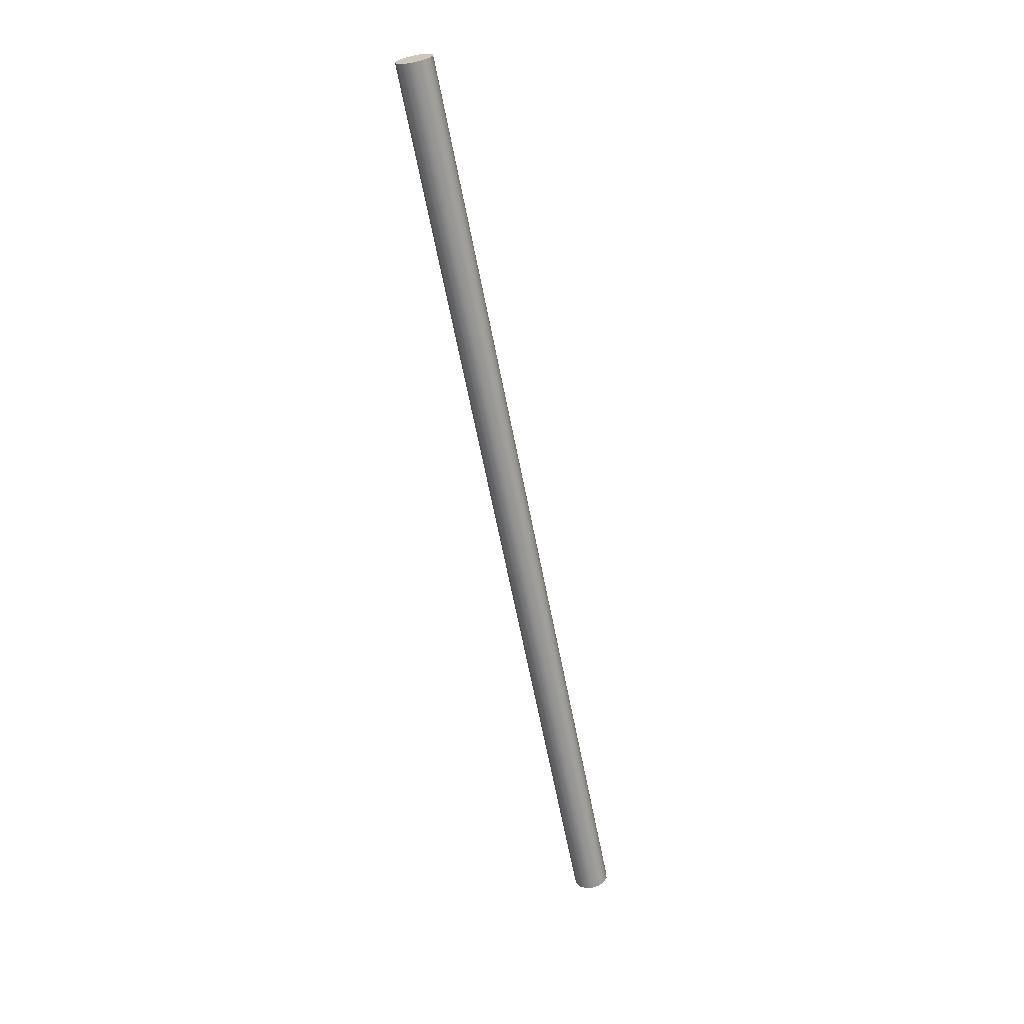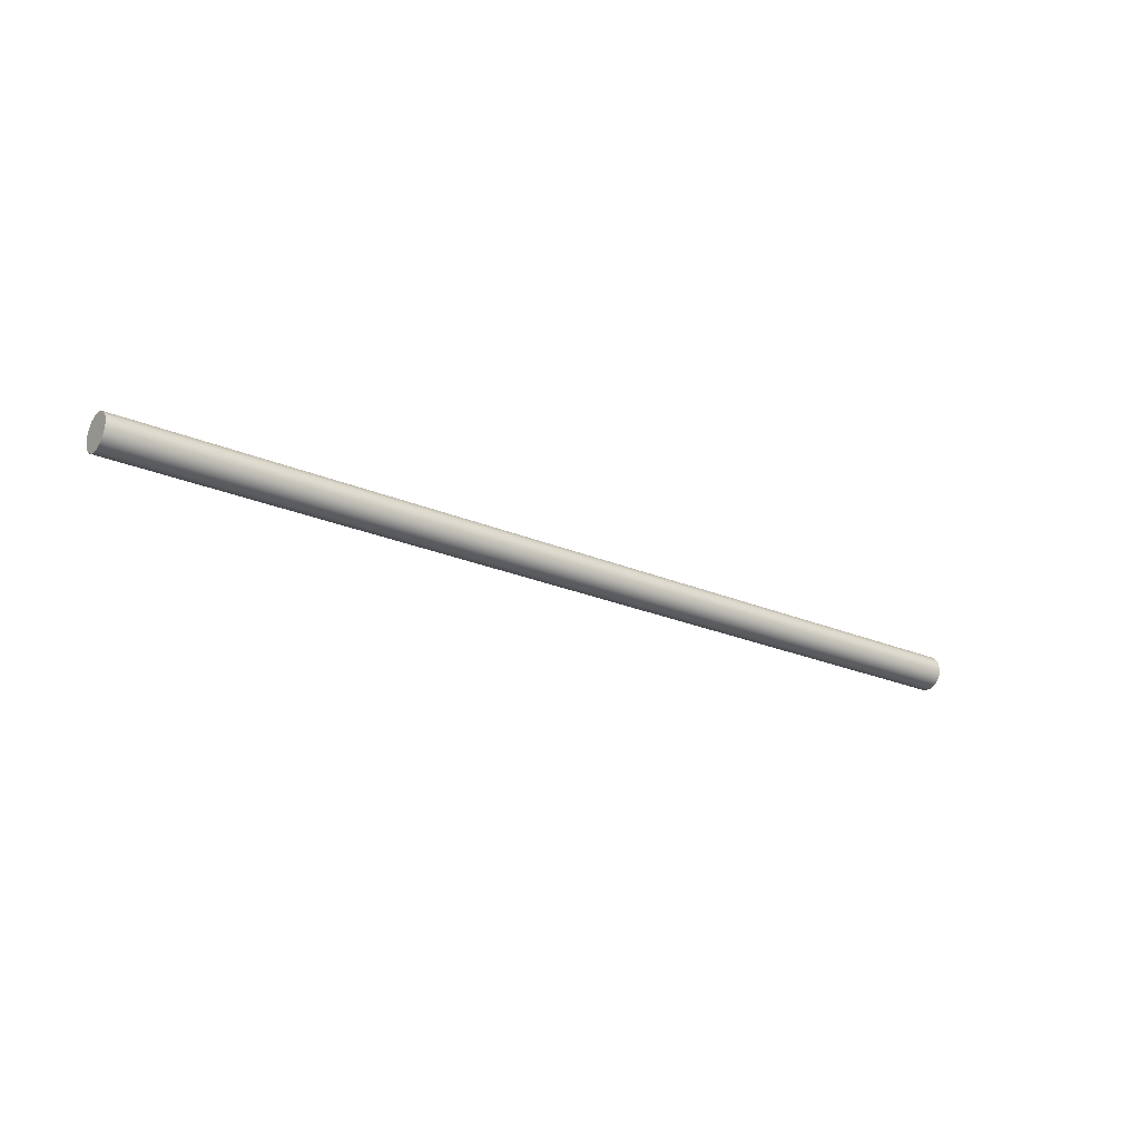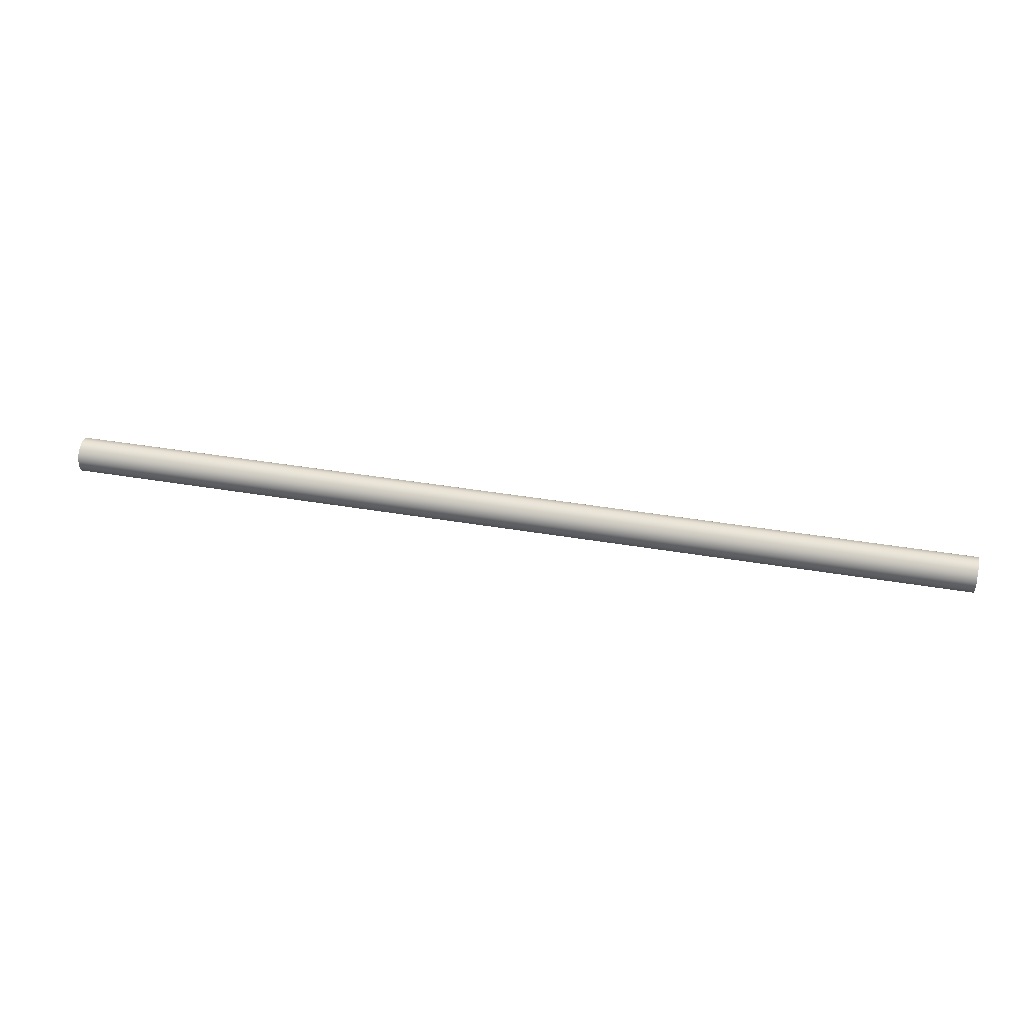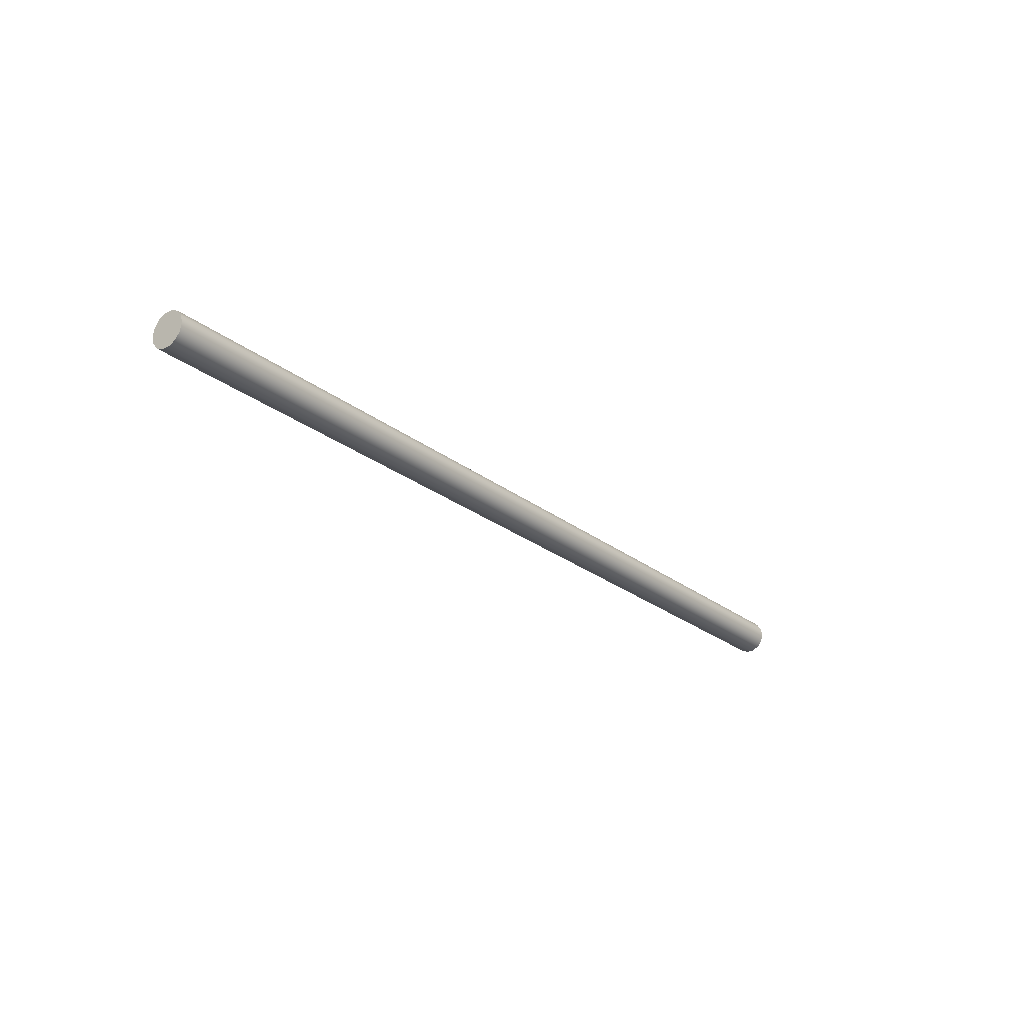
<metadata>
{"format":"obj","ext":"obj","renderer":"f3d","projection":"perspective","resolution":1024,"background":"white","views":[{"elev":-65.2,"azim":101.1,"up":"+Z"},{"elev":-23.2,"azim":143.6,"up":"+Y"},{"elev":39.2,"azim":12.1,"up":"+Z"},{"elev":-24.6,"azim":-51.8,"up":"+Y"}]}
</metadata>
<code>
v 0 4 4.6
v 0 4.043 4.59
v 0 4.078 4.562
v 0 4.097 4.522
v 0 4.097 4.478
v 0 4.078 4.438
v 0 4.043 4.41
v 0 4 4.4
v 0 3.957 4.41
v 0 3.922 4.438
v 0 3.903 4.478
v 0 3.903 4.522
v 0 3.922 4.562
v 0 3.957 4.59
v 5.17 4 4.6
v 5.17 3.957 4.59
v 5.17 3.922 4.562
v 5.17 3.903 4.522
v 5.17 3.903 4.478
v 5.17 3.922 4.438
v 5.17 3.957 4.41
v 5.17 4 4.4
v 5.17 4.043 4.41
v 5.17 4.078 4.438
v 5.17 4.097 4.478
v 5.17 4.097 4.522
v 5.17 4.078 4.562
v 5.17 4.043 4.59
v 5.17 4 4.6
v 5.17 4.043 4.59
v 5.17 4.078 4.562
v 5.17 4.097 4.522
v 5.17 4.097 4.478
v 5.17 4.078 4.438
v 5.17 4.043 4.41
v 5.17 4 4.4
v 5.17 3.957 4.41
v 5.17 3.922 4.438
v 5.17 3.903 4.478
v 5.17 3.903 4.522
v 5.17 3.922 4.562
v 5.17 3.957 4.59
v 0 4 4.6
v 0 3.957 4.59
v 0 3.922 4.562
v 0 3.903 4.522
v 0 3.903 4.478
v 0 3.922 4.438
v 0 3.957 4.41
v 0 4 4.4
v 0 4.043 4.41
v 0 4.078 4.438
v 0 4.097 4.478
v 0 4.097 4.522
v 0 4.078 4.562
v 0 4.043 4.59
v 0 4 4.6
v 5.17 4 4.6
f 2 7 1
f 1 7 8
f 1 8 14
f 14 8 9
f 14 9 13
f 13 9 10
f 13 10 12
f 12 10 11
f 7 2 6
f 6 2 3
f 6 3 5
f 5 3 4
f 16 21 15
f 15 21 22
f 15 22 28
f 28 22 23
f 28 23 27
f 27 23 24
f 27 24 26
f 26 24 25
f 21 16 20
f 20 16 17
f 20 17 19
f 19 17 18
f 30 56 29
f 29 56 57
f 58 43 42
f 42 43 44
f 42 44 41
f 41 44 45
f 41 45 40
f 40 45 46
f 40 46 39
f 39 46 47
f 39 47 38
f 38 47 48
f 38 48 37
f 37 48 49
f 37 49 36
f 36 49 50
f 36 50 35
f 35 50 51
f 35 51 34
f 34 51 52
f 34 52 33
f 33 52 53
f 33 53 32
f 32 53 54
f 32 54 31
f 31 54 55
f 31 55 30
f 30 55 56

</code>
